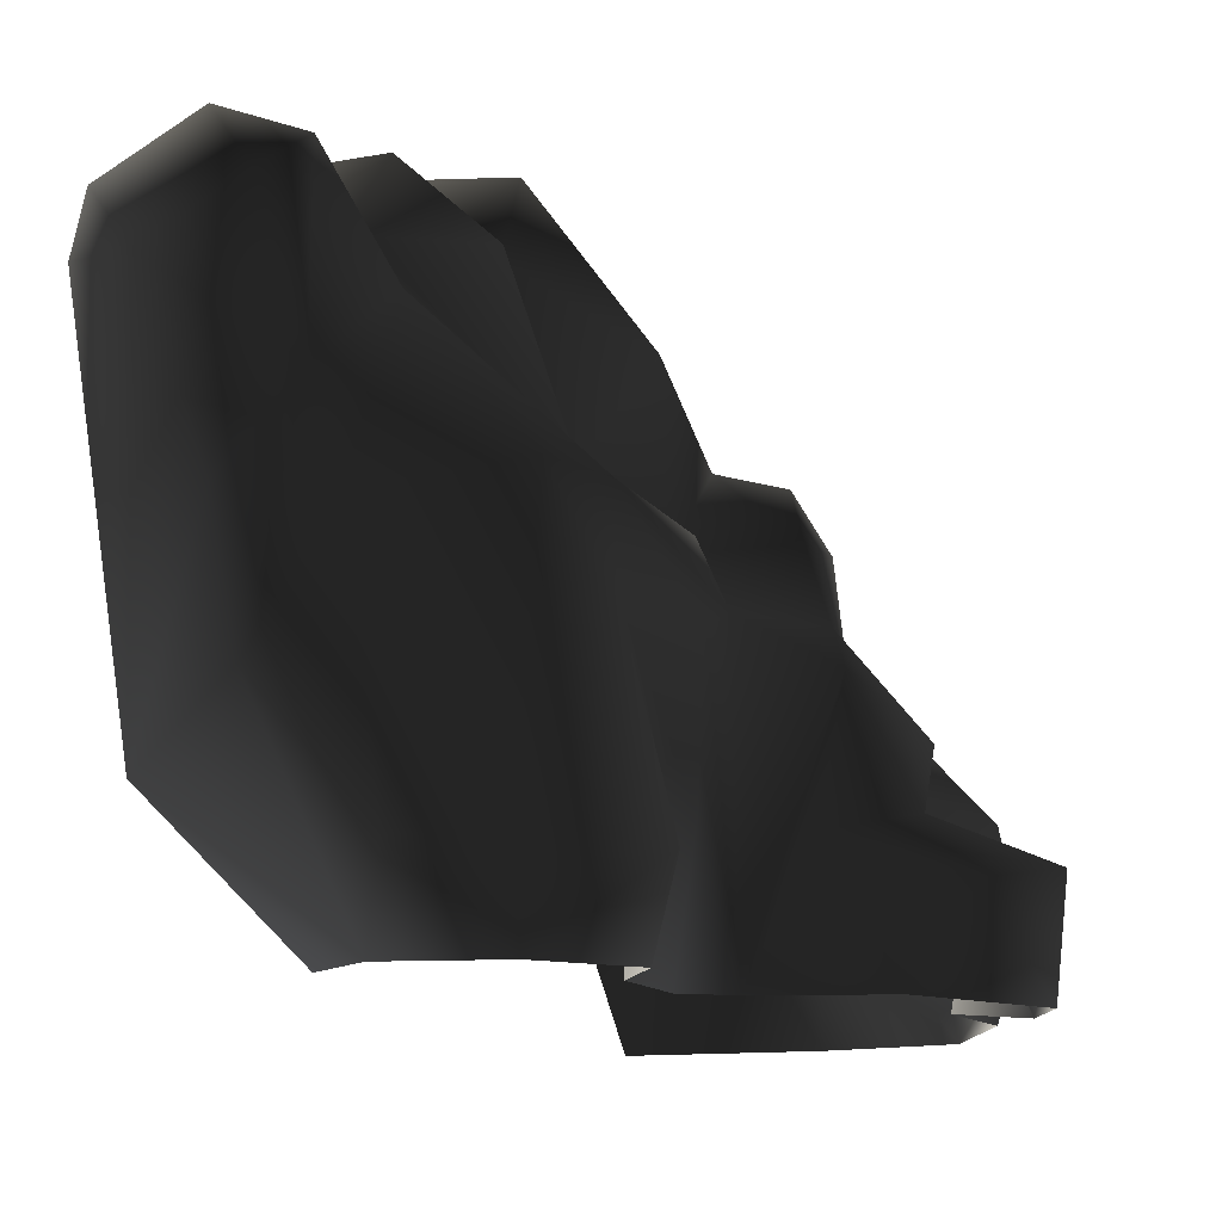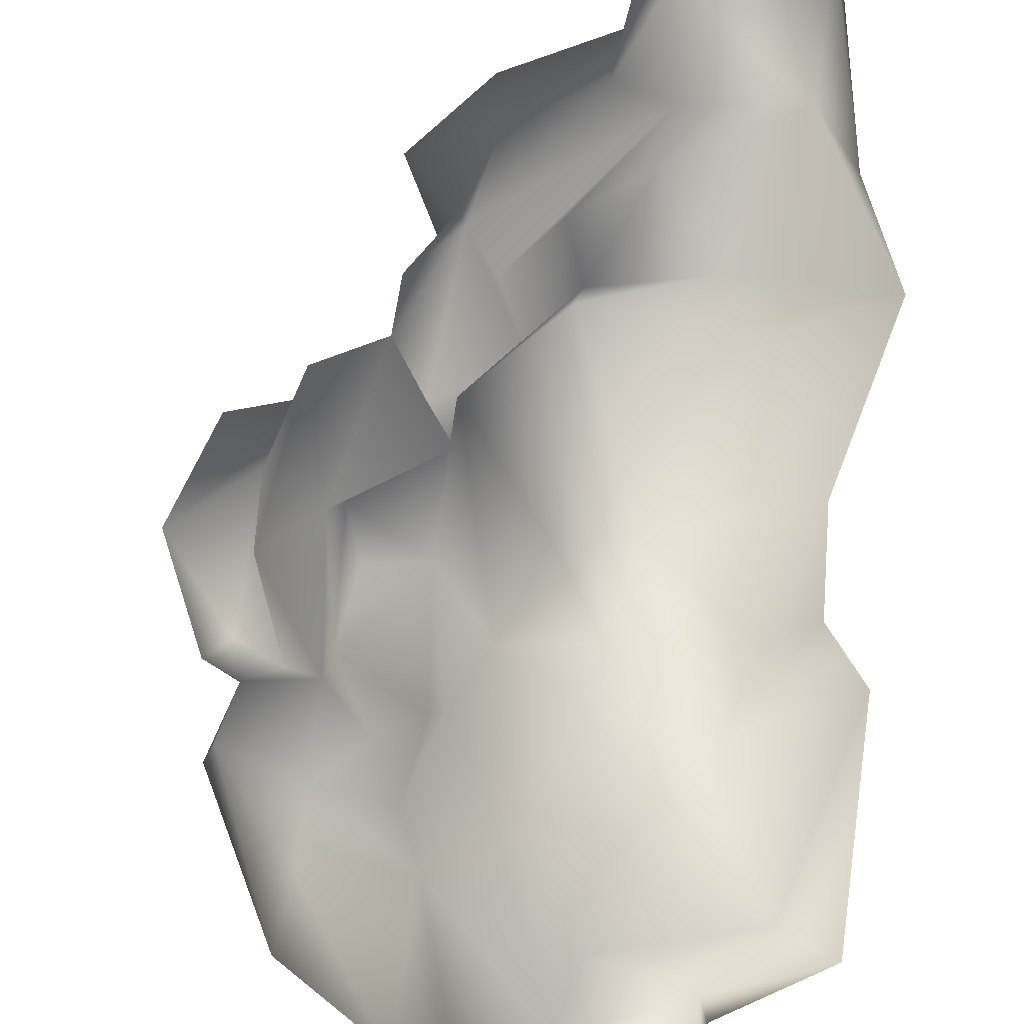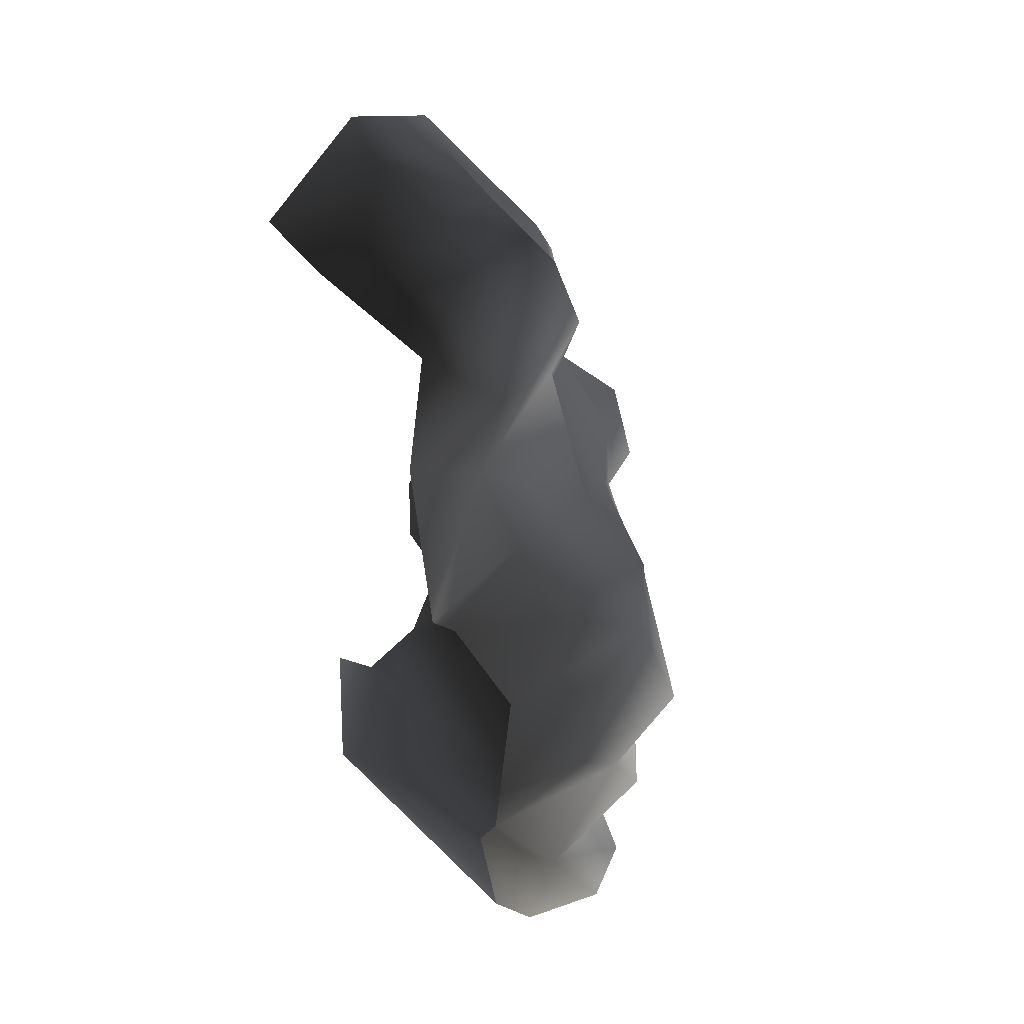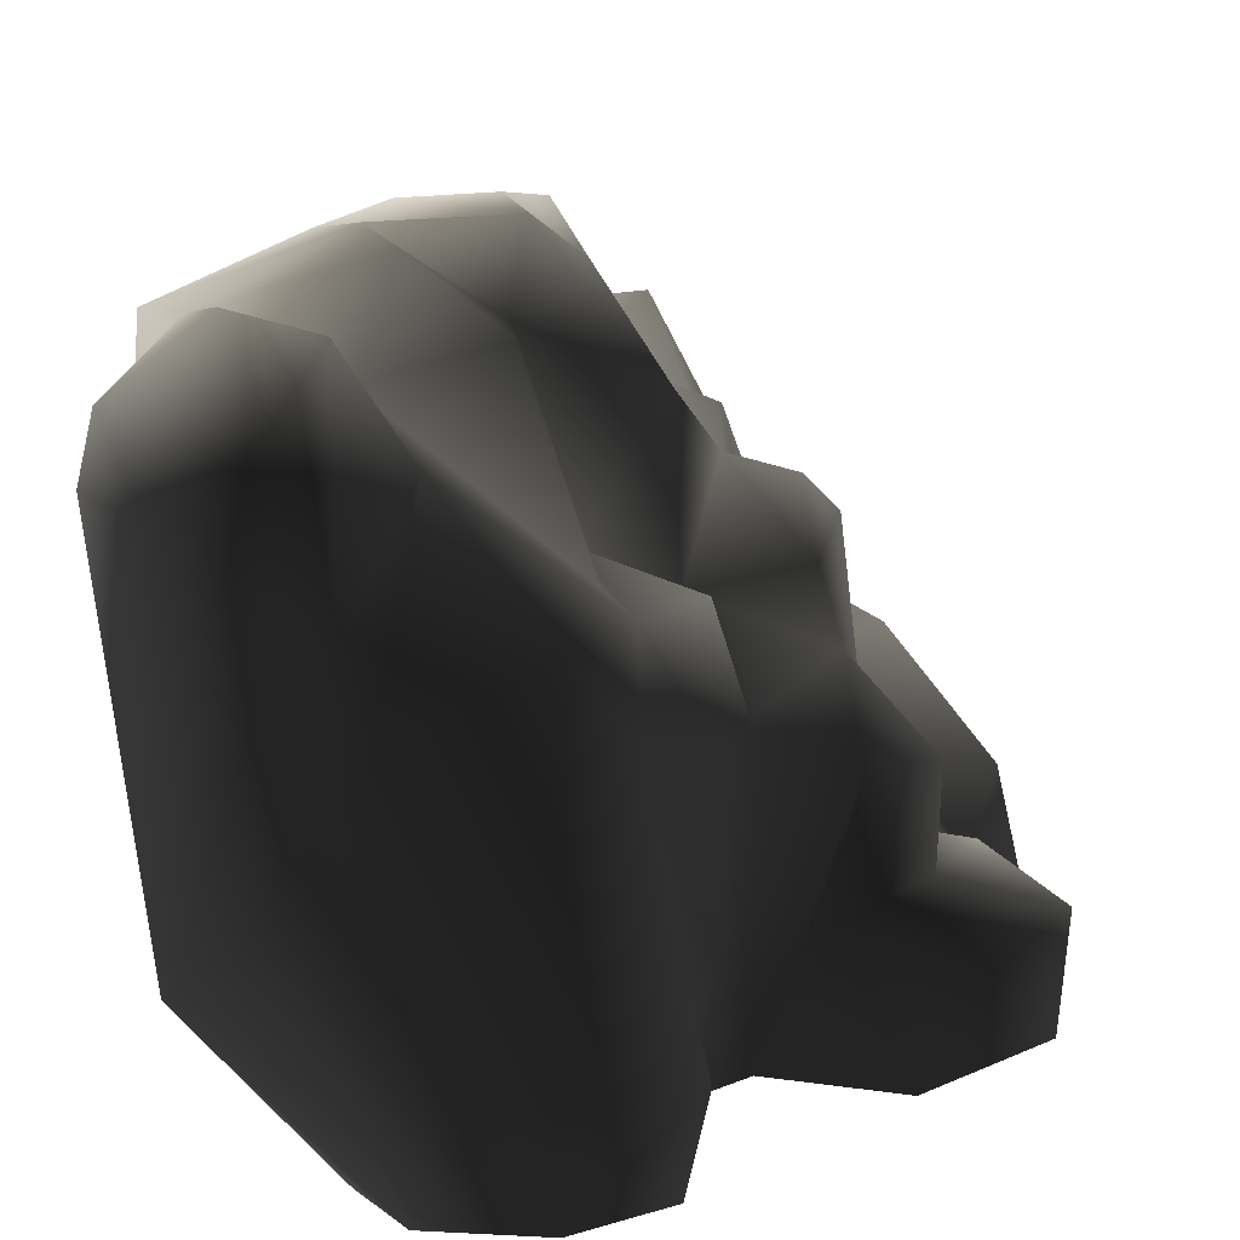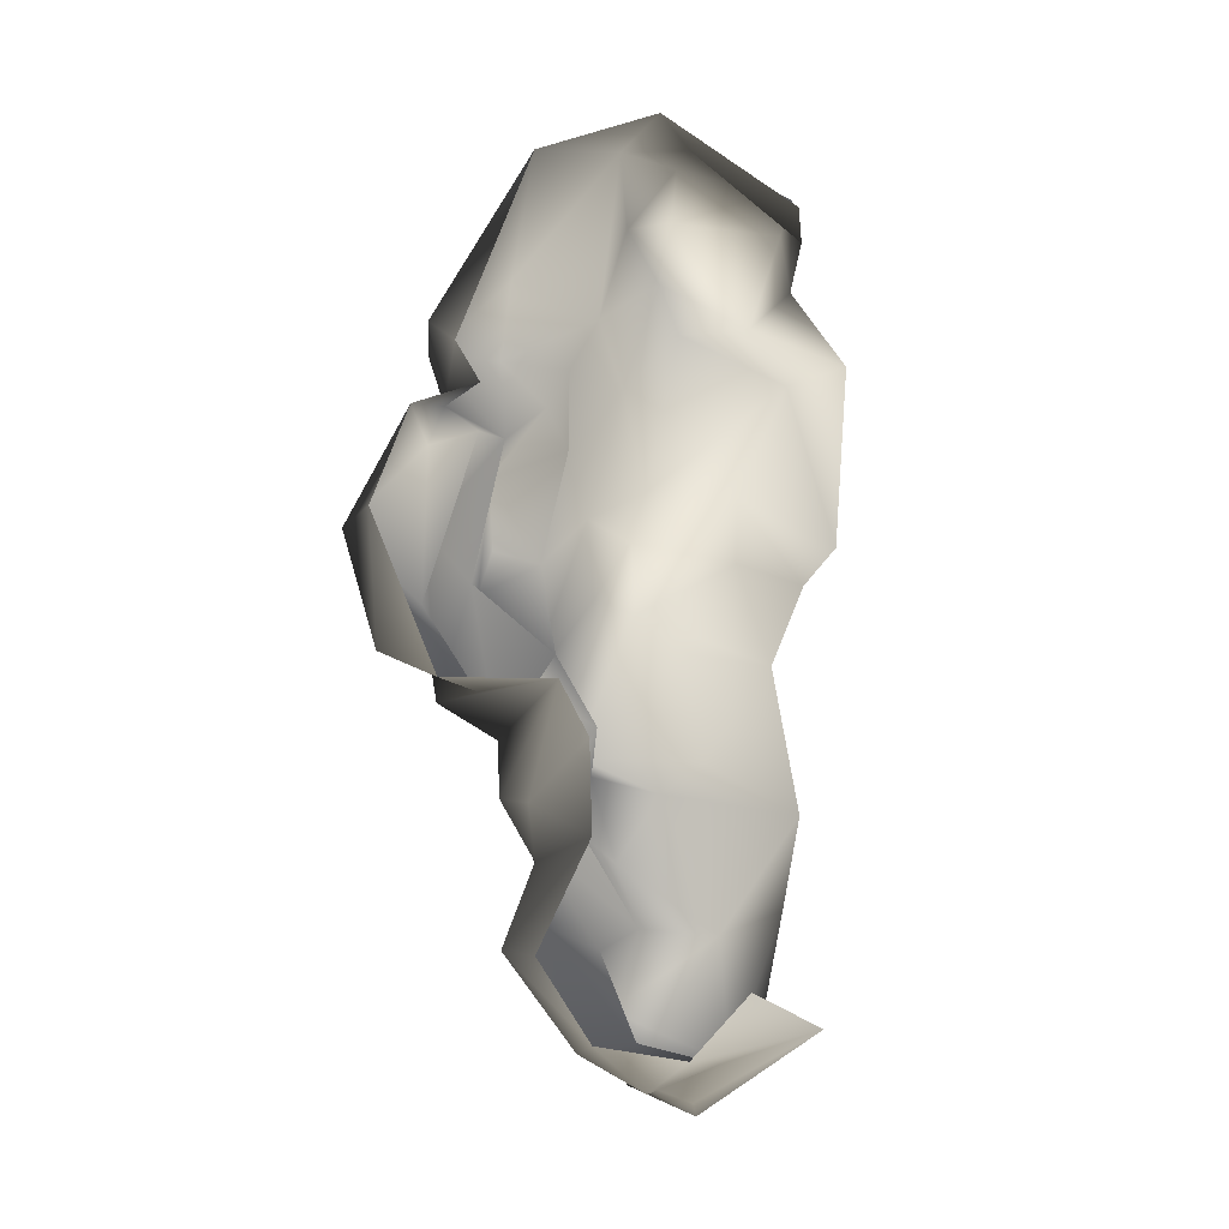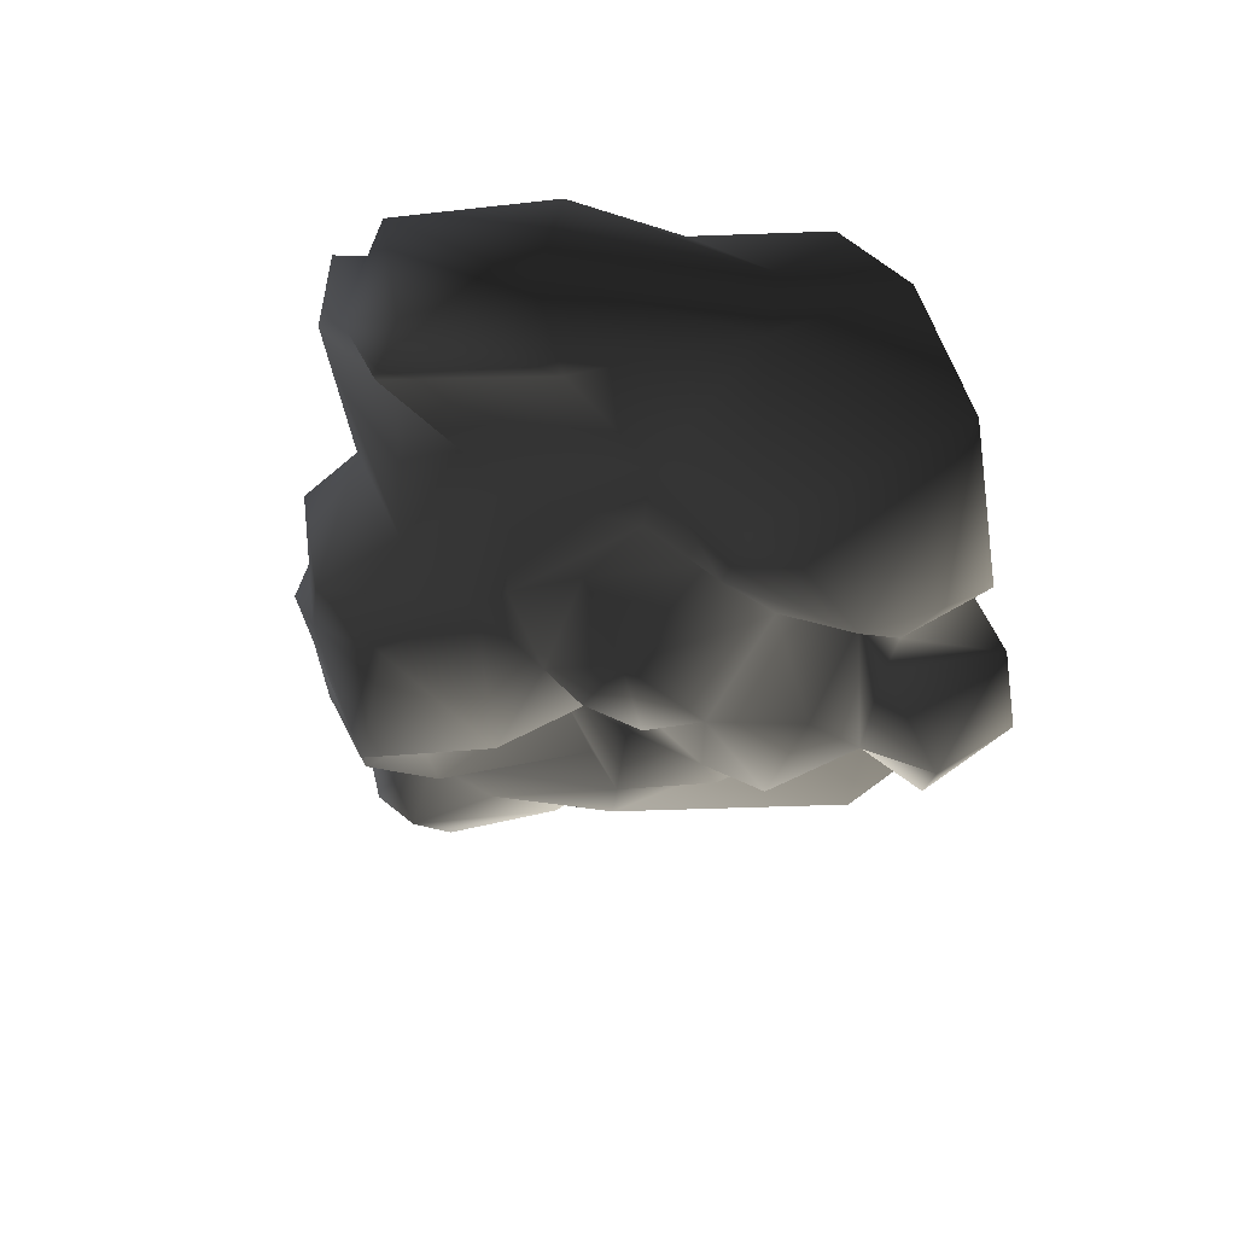
<metadata>
{"format":"obj","ext":"obj","renderer":"f3d","projection":"perspective","resolution":1024,"background":"white","views":[{"elev":-10.3,"azim":-161.4,"up":"+Y"},{"elev":78.5,"azim":9.8,"up":"+Y"},{"elev":40.2,"azim":132.0,"up":"+Z"},{"elev":10.5,"azim":-163.5,"up":"+Y"},{"elev":-11.2,"azim":-15.1,"up":"+Z"},{"elev":61.4,"azim":-117.6,"up":"+Z"}]}
</metadata>
<code>
v 0.4732 0.4751 4.206
v 0.9485 2.518 4.842
v 1.918 1.76 4.333
v 2.308 3.238 4.505
v 1.216 3.614 4.679
v -0.07689 0.9324 4.309
v 0.4309 2.529 4.154
v -0.01879 1.934 2.977
v -1.01 1.427 3.117
v -1.242 -0.4826 3.671
v -1.897 0.8932 2.143
v -0.09392 -0.4832 4.135
v 1.178 -0.5395 3.352
v 1.647 0.7189 3.497
v 2.277 2.855 3.75
v -1.025 1.79 2.429
v -1.103 1.232 1.512
v -1.842 0.3857 1.534
v -1.485 0.586 1.388
v -1.834 1.247 0.6027
v -1.959 0.6988 -0.1994
v -1.947 0.5856 1.225
v -2.302 -0.4786 1.288
v -1.69 -0.4194 1.541
v -2.728 0.3932 0.3781
v -1.658 1.515 -0.9395
v -1.247 1.99 0.2925
v -0.9266 2.699 1.506
v -1.012 1.846 -1.214
v -0.3194 2.42 -0.272
v -1.491 0.5216 -0.9863
v -2.435 0.236 -0.7188
v -2.039 -0.4834 -1.049
v -2.642 -0.4825 0.3786
v -0.9975 -0.4614 -1.009
v -1.027 1.676 -1.781
v -0.5407 2.547 -2.009
v -0.6006 2.463 -0.5964
v 0.1902 2.784 -0.9041
v -0.2073 2.654 -1.623
v 0.2792 4.137 -1.73
v 0.9374 3.974 -2.775
v 0.4165 3.531 -3.032
v 0.7527 4.34 -3.582
v 0.4723 2.786 -4.276
v 0.4014 2.135 -3.967
v 1.921 4.362 -2.803
v 0.8936 4.694 -2.045
v 1.415 4.776 -1.29
v 2.785 4.245 -1.535
v 2.366 3.618 -2.592
v 0.4973 4.2 -1.207
v -0.2947 3.718 -0.366
v -0.2938 3.172 0.7789
v 0.2883 3.559 1.371
v -1.062 2.553 0.307
v 0.5783 4.409 0.7068
v 0.4653 4.823 -0.9098
v -0.8162 3.043 0.856
v 0.003637 3.347 1.898
v 0.5173 3.026 2.611
v -0.2647 2.145 2.499
v -0.1388 2.67 1.837
v -0.6032 1.675 1.977
v 1.014 3.926 1.79
v 1.309 3.67 3.461
v 2.573 3.875 3.051
v 2.009 3.887 1.786
v 1.082 4.763 1.431
v 3.012 3.613 1.242
v 3.115 3.479 3.196
v 2.166 4.418 1.189
v 2.615 3.535 0.7929
v 2.138 3.795 3.634
v 1.154 3.886 4.079
v 2.47 4.182 0.04303
v 1.163 4.837 0.6591
v 2.308 3.238 4.505
v 2.277 2.855 3.75
v 1.762 4.812 0.2435
v 1.861 4.707 -0.9477
v 2.47 4.182 0.04303
v 0.1274 -0.4822 -4.183
v -0.05924 0.1609 -4.447
v -0.7054 -0.4831 -4.06
v 0.9083 1.16 -4.175
v 1.702 0.6036 -3.874
v 0.9409 2.111 -4.519
v 1.369 3.423 -4.645
v 2.002 3.526 -4.165
v 0.7973 3.923 -4.335
v 1.316 4.507 -3.808
v 1.914 3.985 -4.121
v 1.369 3.423 -4.645
v 0.6748 -0.4829 -3.611
v 2.002 3.526 -4.165
v -0.3941 2.518 -2.87
v -0.6677 0.184 -4.112
v -1.333 0.1747 -3.254
v -0.6666 1.771 -2.338
v -0.7059 -0.4647 -2.334
v -1.026 0.5054 -1.949
v -0.7327 -0.4789 -1.503
v -1.192 -0.4828 -3.333
v -1.927 -0.4814 1.879
v -2.048 0.1352 2.228
g Cliff2_(2)_1177_385
f 1 3 2
f 4 2 3
f 4 5 2
f 2 6 1
f 2 7 6
f 2 5 7
f 6 7 8
f 9 6 8
f 6 9 10
f 11 10 9
f 6 10 12
f 12 1 6
f 1 12 13
f 14 1 13
f 3 1 14
f 15 4 3
f 15 3 14
f 16 9 8
f 9 16 11
f 16 17 11
f 17 18 11
f 18 17 19
f 17 20 19
f 21 19 20
f 19 21 22
f 19 22 18
f 18 22 23
f 24 18 23
f 23 22 25
f 21 25 22
f 20 26 21
f 20 27 26
f 27 20 17
f 28 27 17
f 29 26 27
f 29 27 30
f 26 31 21
f 21 31 25
f 31 32 25
f 32 31 33
f 32 33 34
f 25 32 34
f 34 23 25
f 31 35 33
f 26 35 31
f 26 29 35
f 29 36 35
f 29 37 36
f 37 29 38
f 38 29 30
f 39 37 38
f 39 38 30
f 39 40 37
f 40 39 41
f 41 42 40
f 37 40 42
f 37 42 43
f 44 43 42
f 43 44 45
f 43 45 46
f 44 42 47
f 42 48 47
f 41 48 42
f 47 48 49
f 50 47 49
f 50 51 47
f 52 41 39
f 49 48 52
f 41 52 48
f 53 52 39
f 53 39 30
f 30 54 53
f 55 53 54
f 30 56 54
f 57 53 55
f 58 53 57
f 53 58 52
f 52 58 49
f 54 56 59
f 55 54 60
f 55 60 61
f 60 62 61
f 63 60 54
f 60 63 62
f 63 64 62
f 64 16 62
f 28 63 54
f 64 63 28
f 56 28 59
f 54 59 28
f 61 65 55
f 61 66 65
f 65 66 67
f 68 65 67
f 69 65 68
f 70 68 67
f 71 70 67
f 72 69 68
f 70 73 68
f 72 68 73
f 66 74 67
f 74 71 67
f 66 75 74
f 73 76 72
f 76 77 72
f 77 69 72
f 61 75 66
f 75 61 8
f 69 55 65
f 8 7 75
f 5 74 75
f 5 75 7
f 5 78 74
f 78 79 74
f 79 71 74
f 62 8 61
f 62 16 8
f 57 77 58
f 80 58 77
f 81 58 80
f 82 81 80
f 77 82 80
f 82 50 81
f 49 58 81
f 81 50 49
f 69 57 55
f 69 77 57
f 17 16 64
f 64 28 17
f 28 56 27
f 27 56 30
f 83 85 84
f 86 83 84
f 83 86 87
f 46 86 84
f 45 86 46
f 86 45 88
f 88 87 86
f 89 87 88
f 88 45 89
f 87 89 90
f 91 89 45
f 44 91 45
f 92 91 44
f 91 92 93
f 47 93 92
f 44 47 92
f 94 91 93
f 95 83 87
f 96 94 93
f 51 93 47
f 51 96 93
f 97 46 98
f 99 97 98
f 100 97 99
f 100 99 101
f 102 100 101
f 102 101 103
f 85 99 98
f 101 99 104
f 104 99 85
f 35 102 103
f 97 43 46
f 37 43 97
f 37 97 100
f 36 37 100
f 36 100 102
f 35 36 102
f 85 98 84
f 84 98 46
f 105 18 24
f 106 18 105
f 105 10 106
f 10 11 106
f 11 18 106

</code>
